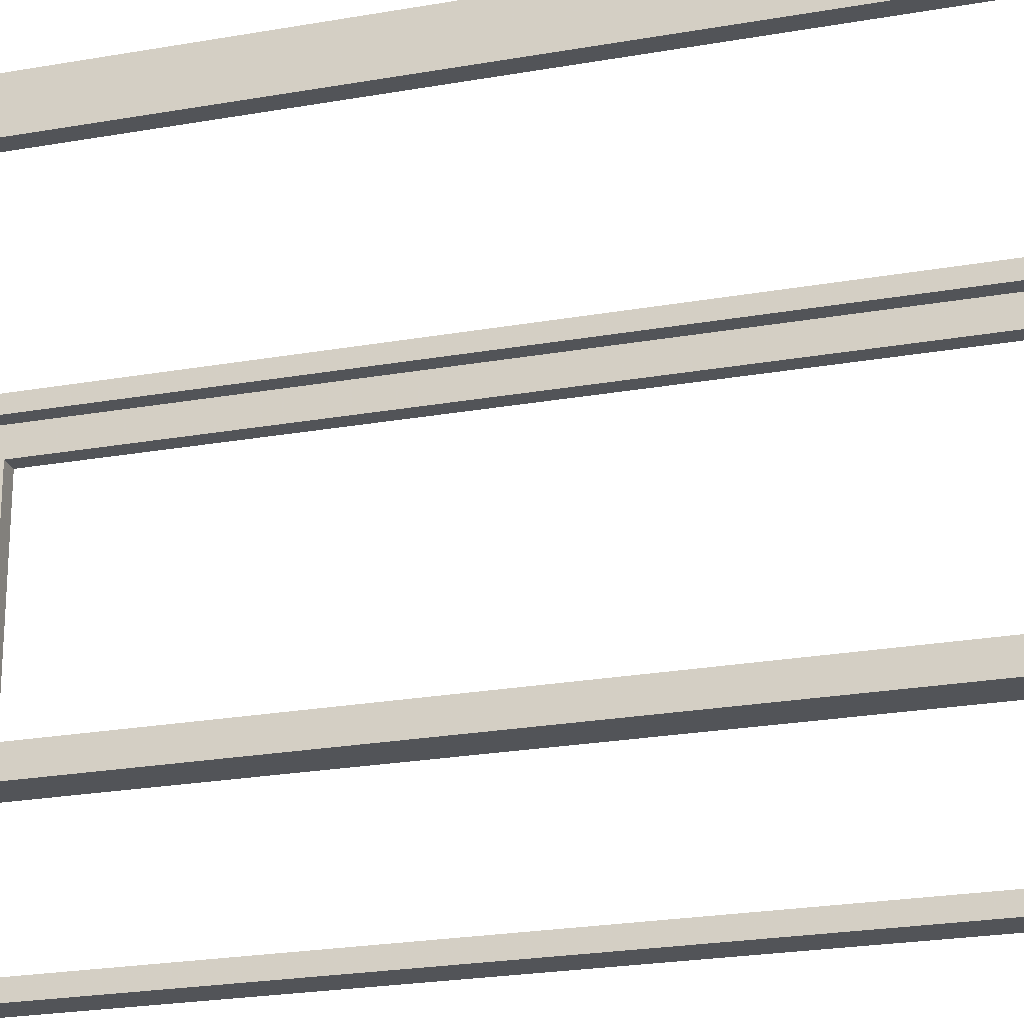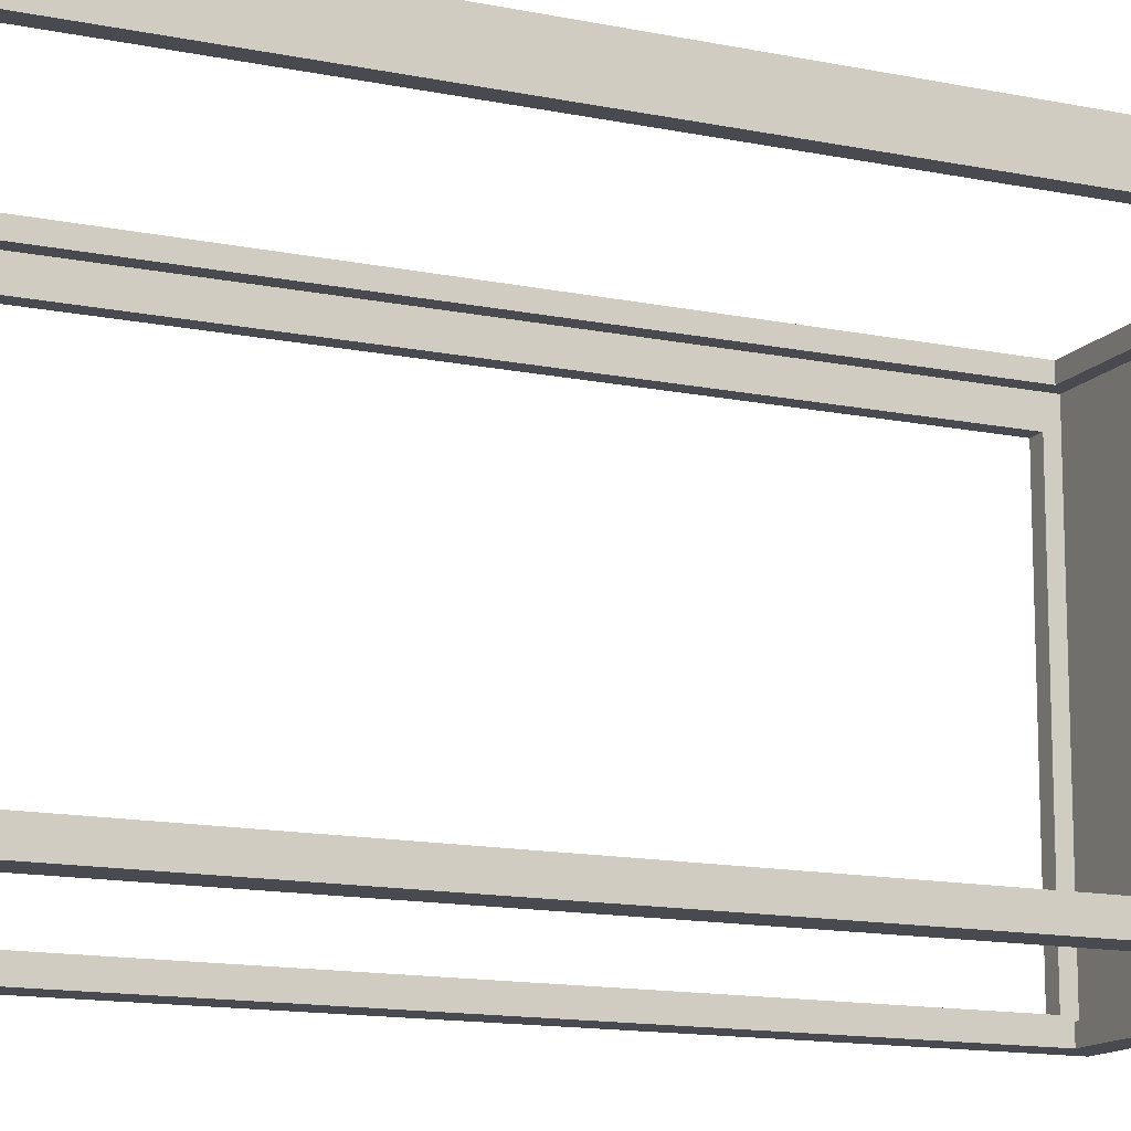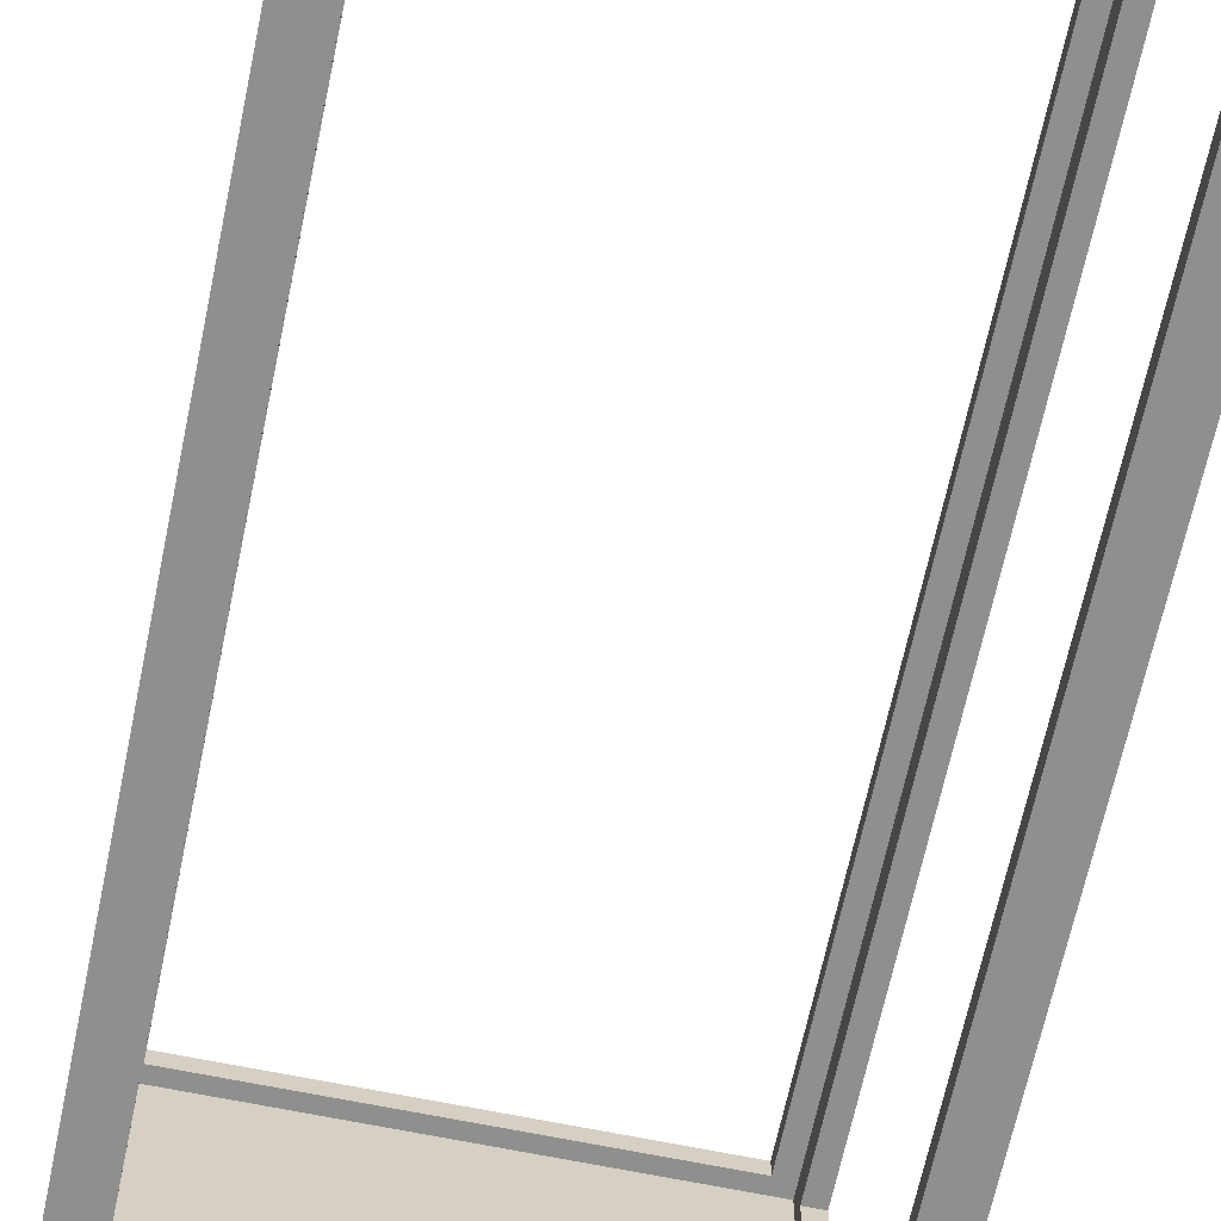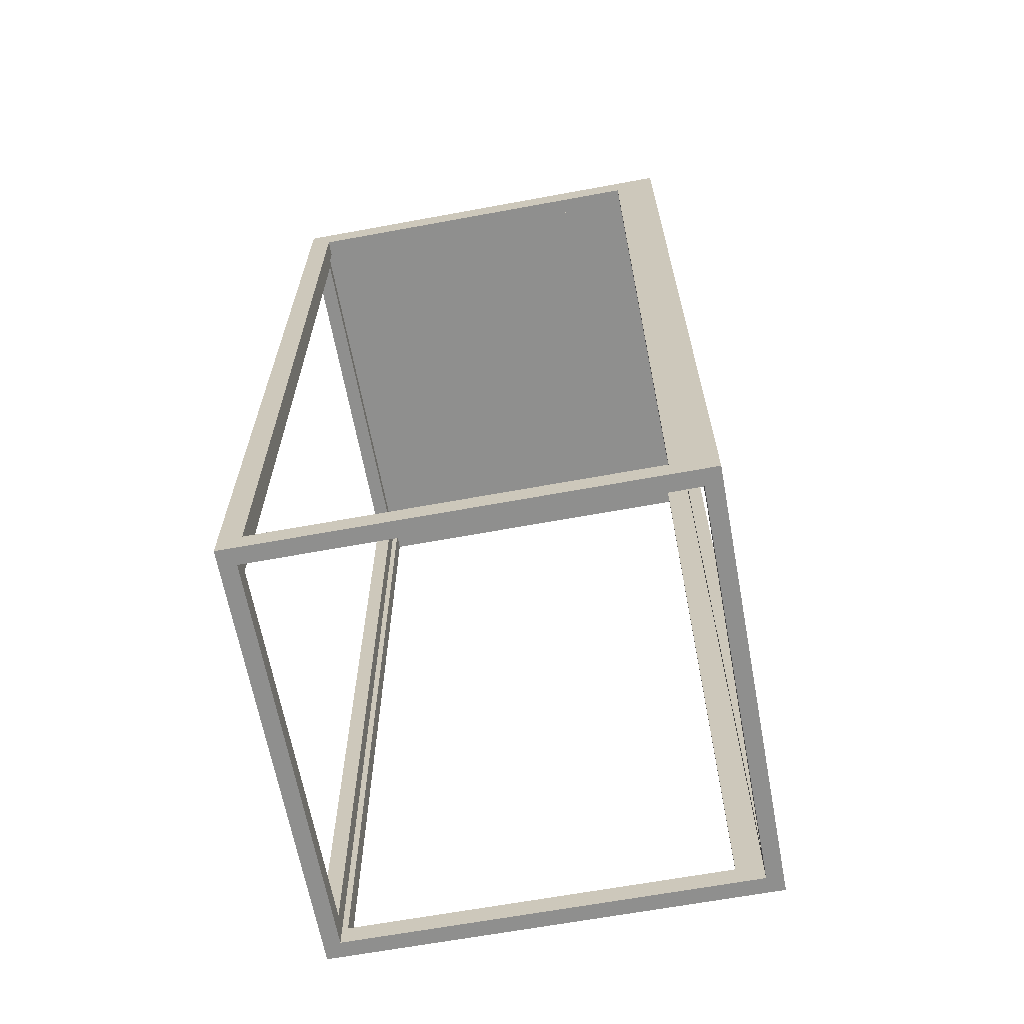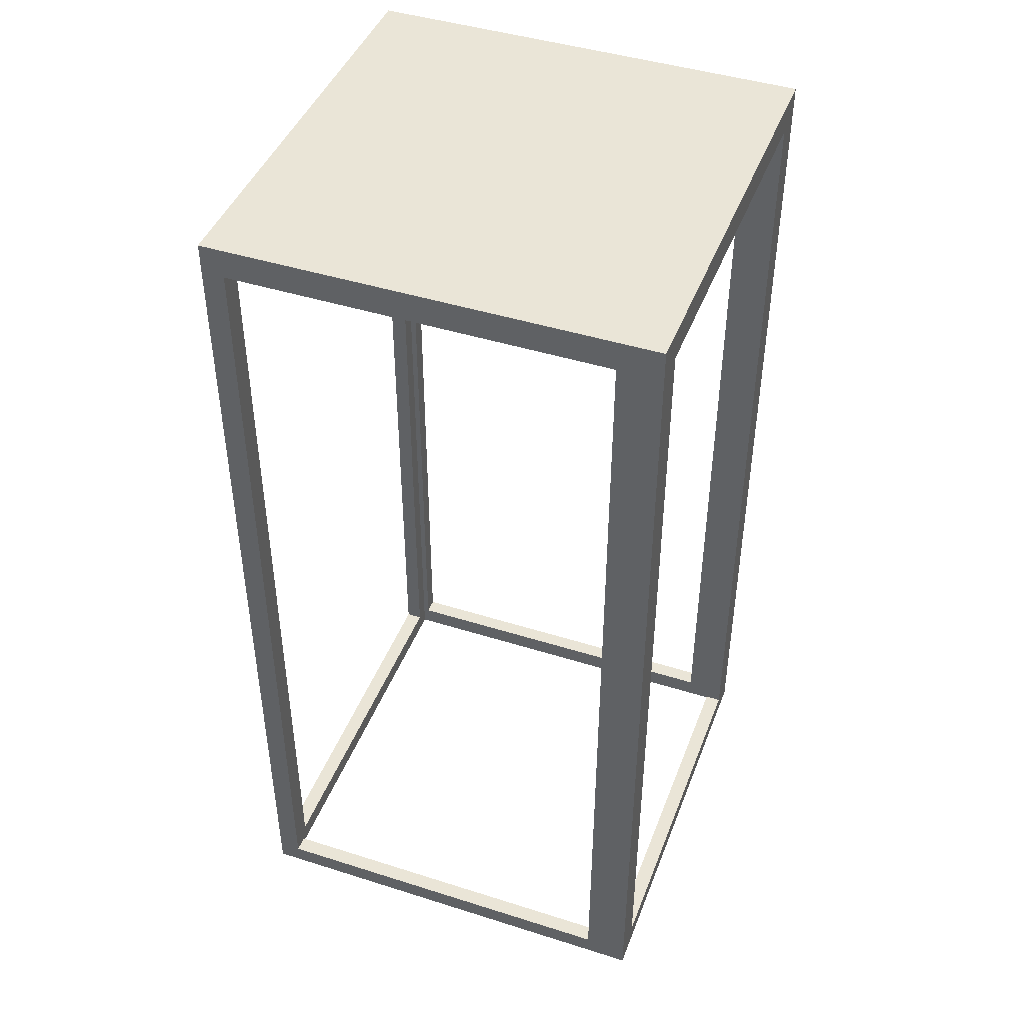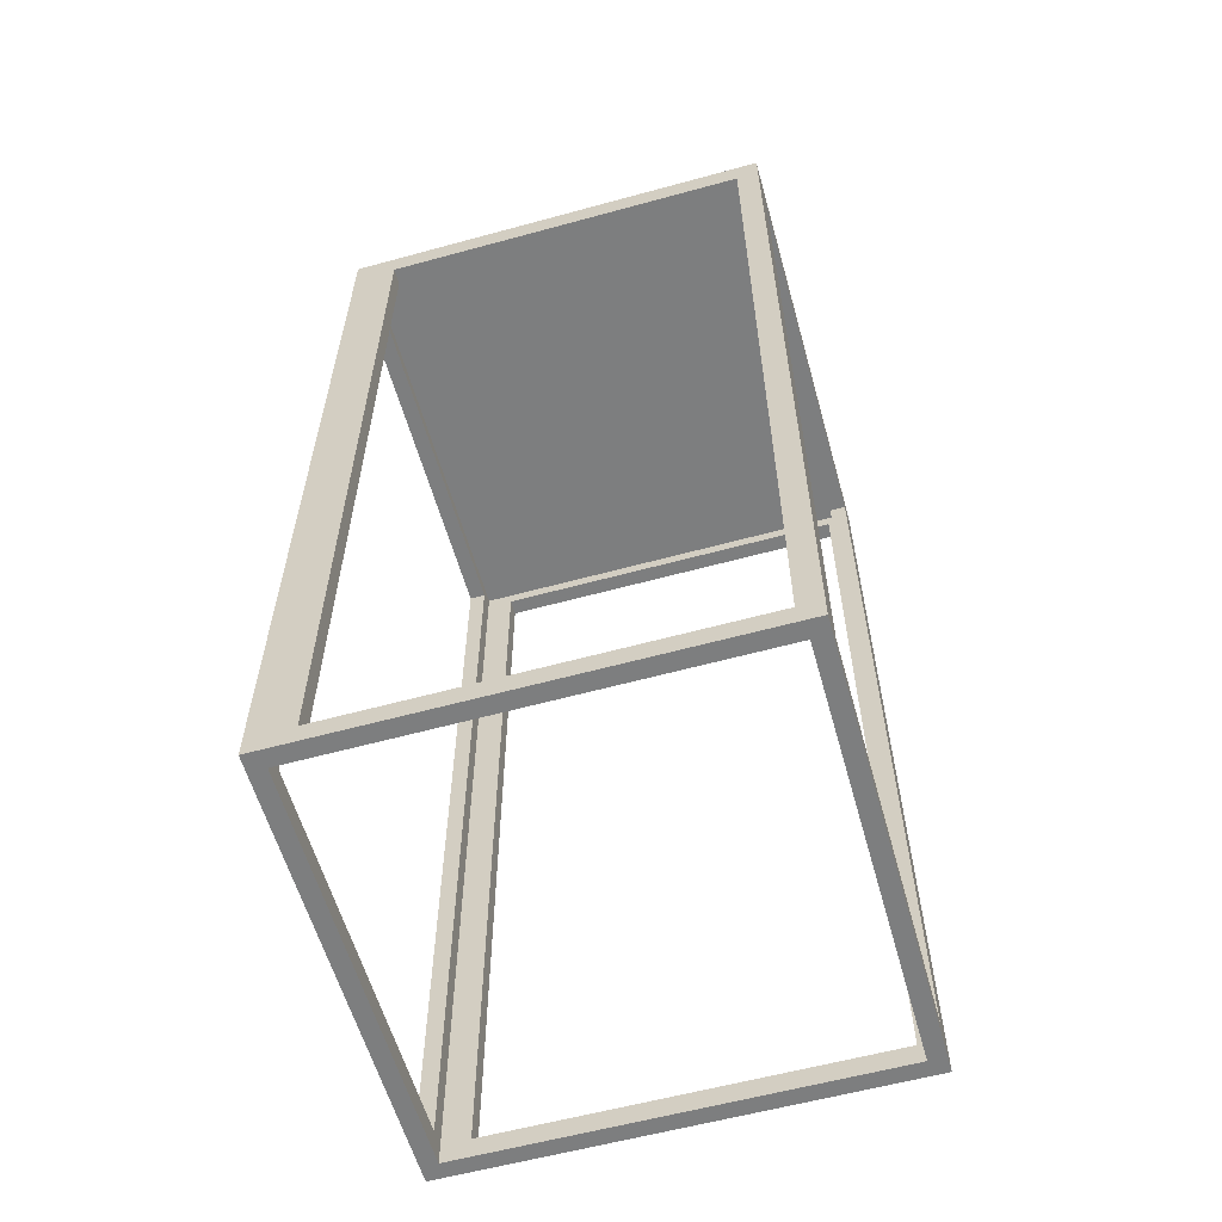
<metadata>
{"format":"obj","ext":"obj","renderer":"f3d","projection":"perspective","resolution":1024,"background":"white","views":[{"elev":-23.2,"azim":106.8,"up":"+Y"},{"elev":-13.6,"azim":-114.9,"up":"+Y"},{"elev":-65.2,"azim":168.2,"up":"+Y"},{"elev":-65.2,"azim":100.5,"up":"+Z"},{"elev":44.3,"azim":110.3,"up":"+Z"},{"elev":-59.3,"azim":-74.3,"up":"+Z"}]}
</metadata>
<code>
o obj_0
v -9.785 		-9.784 		0
v -9.785 		9.795 		0
v 10.59 		-10.59 		0
v 9.795 		-9.784 		0
v -10.59 		8.503 		0.997
v -9.785 		8.503 		0.997
v -9.785 		8.503 		43
v -10.59 		8.503 		43
v -10.59 		10.59 		44.45
v 10.59 		10.59 		44.45
v 9.795 		9.795 		0
v -10.59 		-9.503 		43
v -10.59 		-9.503 		0.997
v 10.59 		10.59 		0
v 10.59 		-10.59 		44.45
v -10.59 		-10.59 		0
v 10.59 		8.503 		0.997
v 10.59 		-9.503 		0.997
v 10.59 		-9.503 		43
v 10.59 		8.503 		43
v 9.795 		8.503 		0.997
v 9.795 		-9.503 		0.997
v 9.795 		8.503 		43
v 9.795 		-9.503 		43
v -9.785 		-9.503 		0.997
v -10.59 		10.59 		0
v -9.785 		-9.503 		43
v -9.785 		-9.784 		43.66
v -10.59 		-10.59 		44.45
v 9.795 		9.795 		43.66
v -9.785 		9.795 		43.66
v 9.003 		9.795 		0.997
v 9.003 		10.59 		0.997
v -9.003 		10.59 		0.997
v -9.003 		9.795 		0.997
v 9.795 		-9.784 		43.66
v 9.003 		10.59 		43
v 9.003 		9.795 		43
v -9.003 		9.795 		43
v -9.003 		10.59 		43
v -9.003 		-9.784 		0.997
v 9.003 		-9.784 		0.997
v 9.003 		-9.784 		43
v -9.003 		-9.784 		43
v 9.003 		-10.59 		43
v 9.003 		-10.59 		0.997
v -9.003 		-10.59 		0.997
v -9.003 		-10.59 		43
g group_11909273
f 11 14 4
f 5 6 7
f 5 7 8
f 2 1 26
f 13 5 16
f 13 16 12
f 3 4 14
f 3 15 45
f 26 1 16
f 17 18 3
f 26 5 8
f 10 15 20
f 3 16 1
f 3 1 4
f 17 21 22
f 17 22 18
f 9 8 29
f 12 29 8
f 18 19 3
f 15 3 19
f 19 20 15
f 23 20 19
f 23 19 24
f 17 14 20
f 3 14 17
f 10 20 14
f 6 25 1
f 31 28 7
f 24 19 18
f 24 18 22
f 15 9 29
f 26 14 2
f 11 2 14
f 28 1 25
f 28 25 27
f 27 7 28
f 20 23 21
f 20 21 17
f 2 31 6
f 1 2 6
f 7 6 31
f 32 33 34
f 32 34 35
f 6 5 13
f 6 13 25
f 37 38 39
f 37 39 40
f 36 28 31
f 30 36 31
f 8 7 27
f 8 27 12
f 40 39 35
f 40 35 34
f 38 37 33
f 38 33 32
f 25 13 12
f 25 12 27
f 41 42 1
f 11 4 21
f 44 28 43
f 23 24 36
f 23 36 30
f 45 43 42
f 45 42 46
f 1 28 41
f 44 41 28
f 36 43 28
f 36 24 22
f 22 21 4
f 36 22 4
f 2 32 35
f 23 30 21
f 30 11 21
f 4 1 42
f 43 36 42
f 4 42 36
f 39 38 31
f 10 9 15
f 29 12 16
f 39 31 35
f 31 2 35
f 46 42 41
f 46 41 47
f 30 31 38
f 30 38 32
f 2 11 32
f 30 32 11
f 43 45 48
f 43 48 44
f 33 14 34
f 44 48 47
f 44 47 41
f 40 9 37
f 10 37 9
f 34 26 40
f 26 9 40
f 26 34 14
f 37 14 33
f 10 14 37
f 26 8 9
f 46 47 16
f 29 48 45
f 29 45 15
f 47 48 16
f 29 16 48
f 46 3 45
f 16 3 46
f 26 16 5

</code>
